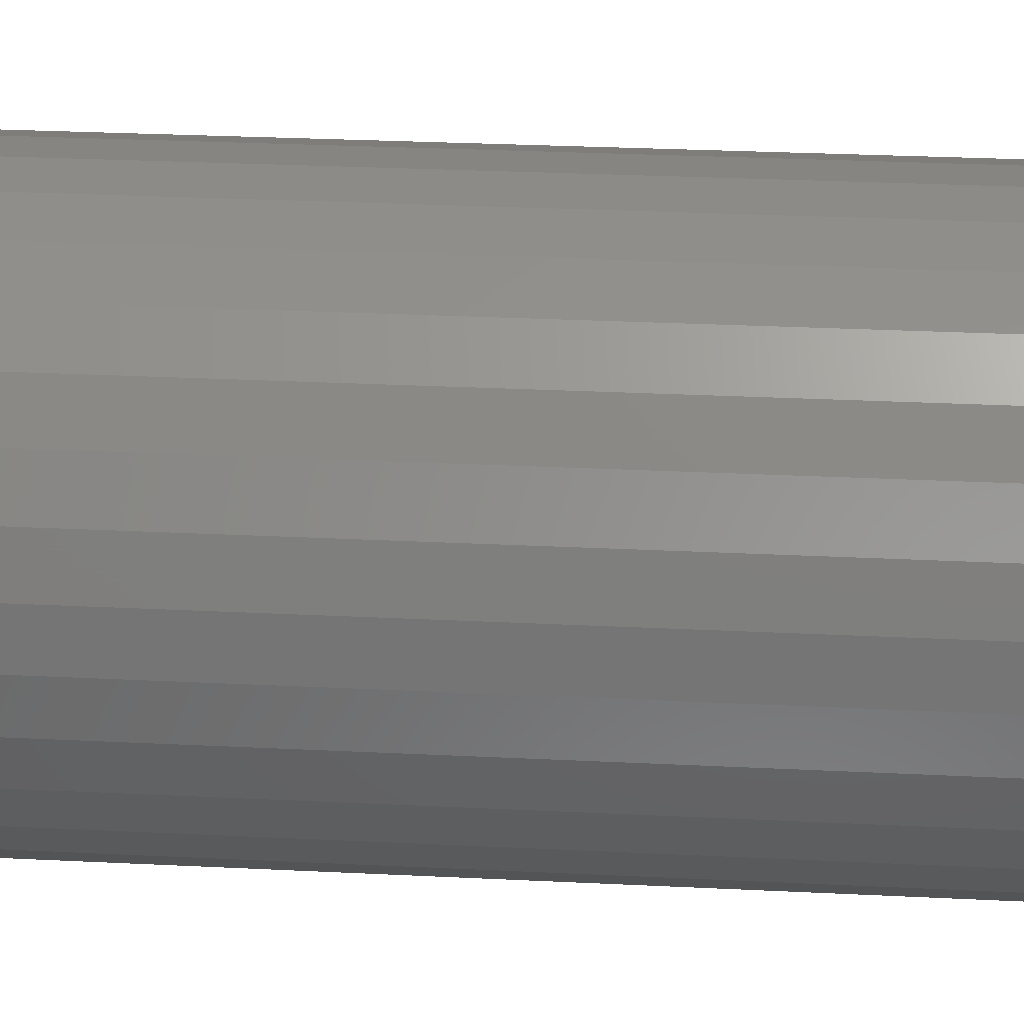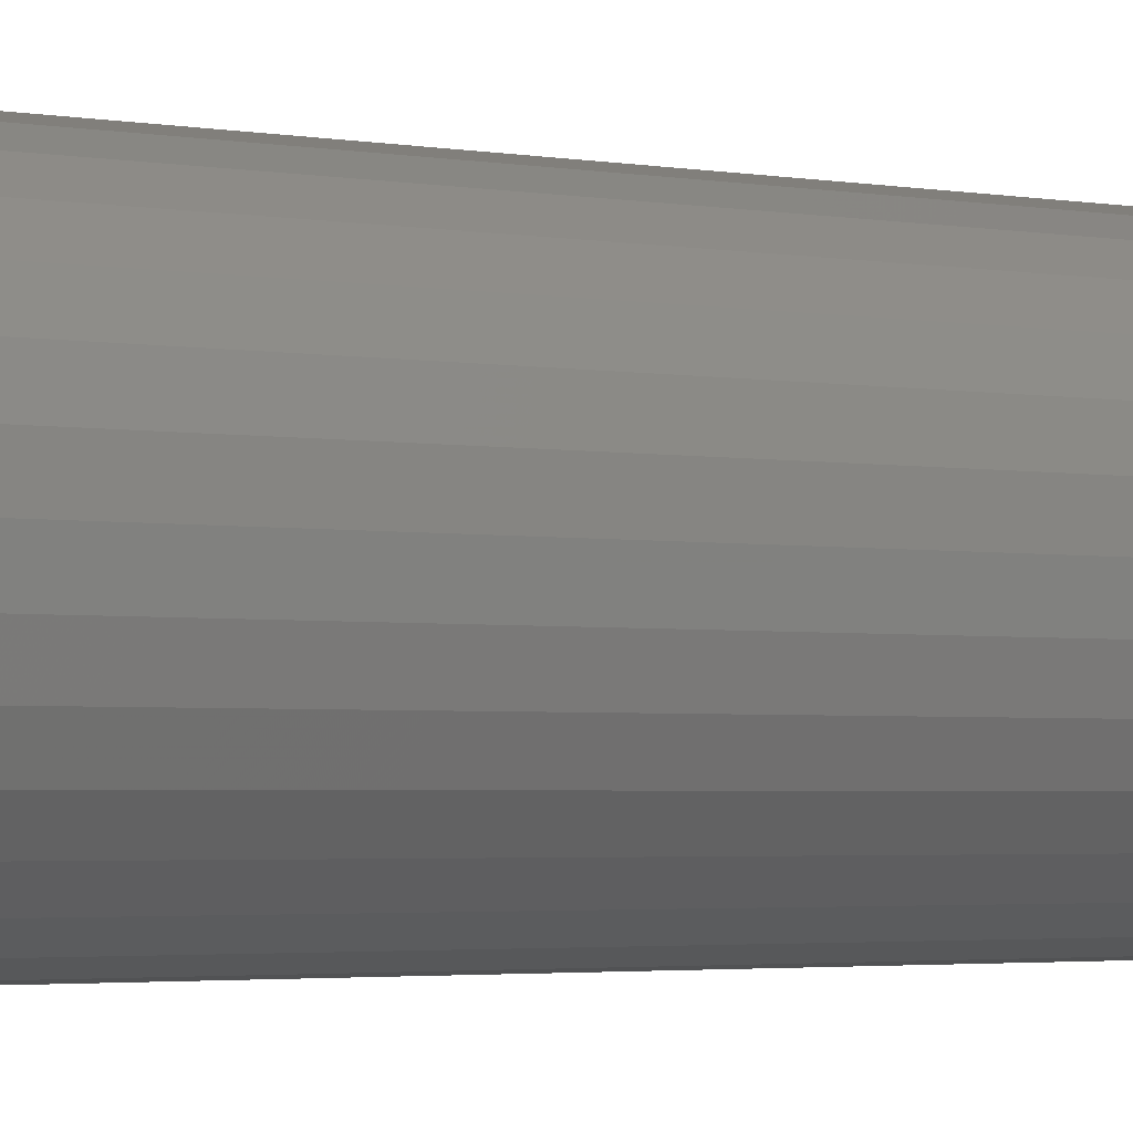
<metadata>
{"format":"stl","ext":"stl","renderer":"f3d","projection":"perspective","resolution":1024,"background":"white","views":[{"elev":27.1,"azim":-85.5,"up":"+Z"},{"elev":-3.2,"azim":61.0,"up":"+Z"}]}
</metadata>
<code>
# stl→obj: 320 verts, 636 faces
v -0.00222 8.984e-18 0.1072
v 0.01868 1.014e-17 0.1051
v -0.02313 7.824e-18 0.1051
v -0.04323 6.708e-18 0.099
v 0.03879 1.126e-17 0.099
v -0.06175 5.679e-18 0.0891
v 0.05731 1.229e-17 0.0891
v 0.03879 1.126e-17 -0.099
v -0.04323 6.708e-18 -0.099
v 0.05731 1.229e-17 -0.0891
v -0.02313 7.824e-18 -0.1051
v 0.01868 1.014e-17 -0.1051
v -0.00222 8.984e-18 -0.1072
v -0.06175 5.679e-18 -0.0891
v -0.07799 4.778e-18 -0.07577
v 0.07355 1.319e-17 -0.07577
v -0.09132 4.038e-18 -0.05953
v 0.08688 1.393e-17 -0.05953
v -0.1012 3.489e-18 -0.04101
v 0.09678 1.448e-17 -0.04101
v -0.1073 3.15e-18 -0.0209
v 0.1029 1.482e-17 -0.0209
v -0.1094 3.036e-18 -5.57e-17
v 0.1049 1.493e-17 3.457e-17
v -0.1073 3.15e-18 0.0209
v 0.1029 1.482e-17 0.0209
v -0.1012 3.489e-18 0.04101
v 0.09678 1.448e-17 0.04101
v -0.09132 4.038e-18 0.05953
v 0.08688 1.393e-17 0.05953
v -0.07799 4.778e-18 0.07577
v 0.07355 1.319e-17 0.07577
v 0.1596 -0.05469 -3.469e-16
v 0.1596 -0.75 -1.982e-17
v 0.1565 -0.05469 -0.03157
v 0.1565 -0.75 -0.03157
v 0.1473 -0.05469 -0.06193
v 0.1473 -0.75 -0.06193
v 0.1323 -0.05469 -0.08991
v 0.1323 -0.75 -0.08991
v 0.1122 -0.05469 -0.1144
v 0.1122 -0.75 -0.1144
v 0.08769 -0.05469 -0.1346
v 0.08769 -0.75 -0.1346
v 0.05971 -0.05469 -0.1495
v 0.05971 -0.75 -0.1495
v 0.02935 -0.05469 -0.1587
v 0.02935 -0.75 -0.1587
v -0.00222 -0.05469 -0.1618
v -0.00222 -0.75 -0.1618
v -0.03379 -0.05469 -0.1587
v -0.03379 -0.75 -0.1587
v -0.06415 -0.05469 -0.1495
v -0.06415 -0.75 -0.1495
v -0.09214 -0.05469 -0.1346
v -0.09214 -0.75 -0.1346
v -0.1167 -0.05469 -0.1144
v -0.1167 -0.75 -0.1144
v -0.1368 -0.05469 -0.08991
v -0.1368 -0.75 -0.08991
v -0.1517 -0.05469 -0.06193
v -0.1517 -0.75 -0.06193
v -0.161 -0.05469 -0.03157
v -0.161 -0.75 -0.03157
v -0.1641 -0.05469 1.982e-17
v -0.1641 -0.75 1.982e-17
v -0.161 -0.05469 0.03157
v -0.161 -0.75 0.03157
v -0.1517 -0.05469 0.06193
v -0.1517 -0.75 0.06193
v -0.1368 -0.05469 0.08991
v -0.1368 -0.75 0.08991
v -0.1167 -0.05469 0.1144
v -0.1167 -0.75 0.1144
v -0.09214 -0.05469 0.1346
v -0.09214 -0.75 0.1346
v -0.06415 -0.05469 0.1495
v -0.06415 -0.75 0.1495
v -0.03379 -0.05469 0.1587
v -0.03379 -0.75 0.1587
v -0.00222 -0.05469 0.1618
v -0.00222 -0.75 0.1618
v 0.02935 -0.05469 0.1587
v 0.02935 -0.75 0.1587
v 0.05971 -0.05469 0.1495
v 0.05971 -0.75 0.1495
v 0.08769 -0.05469 0.1346
v 0.08769 -0.75 0.1346
v 0.1122 -0.05469 0.1144
v 0.1122 -0.75 0.1144
v 0.1323 -0.05469 0.08991
v 0.1323 -0.75 0.08991
v 0.1473 -0.05469 0.06193
v 0.1473 -0.75 0.06193
v 0.1565 -0.05469 0.03157
v 0.1565 -0.75 0.03157
v -0.163 -0.04402 -8.347e-17
v -0.1599 -0.04402 0.03137
v -0.1599 -0.03376 -8.366e-17
v -0.1569 -0.03376 0.03076
v -0.1548 -0.0243 -8.383e-17
v -0.1519 -0.0243 0.02978
v -0.148 -0.01602 -7.011e-17
v -0.1452 -0.01602 0.02845
v -0.1398 -0.009217 -7.024e-17
v -0.1371 -0.009217 0.02683
v -0.1303 -0.004163 -7.033e-17
v -0.1278 -0.004163 0.02499
v -0.12 -0.001051 -6.345e-17
v -0.1178 -0.001051 0.02299
v 0.1555 -0.04402 0.03137
v 0.1586 -0.04402 5.531e-17
v 0.1524 -0.03376 0.03076
v 0.1555 -0.03376 2.736e-17
v 0.1475 -0.0243 0.02978
v 0.1504 -0.0243 4.107e-17
v 0.1408 -0.01602 0.02845
v 0.1436 -0.01602 2.703e-17
v 0.1327 -0.009217 0.02683
v 0.1353 -0.009217 4.078e-17
v 0.1234 -0.004163 0.02499
v 0.1259 -0.004163 2.681e-17
v 0.1133 -0.001051 0.02299
v 0.1156 -0.001051 1.981e-17
v 0.1463 -0.04402 0.06153
v 0.1435 -0.03376 0.06034
v 0.1388 -0.0243 0.05841
v 0.1325 -0.01602 0.0558
v 0.1248 -0.009217 0.05263
v 0.1161 -0.004163 0.04902
v 0.1066 -0.001051 0.04509
v 0.1315 -0.04402 0.08933
v 0.1289 -0.03376 0.0876
v 0.1247 -0.0243 0.08479
v 0.119 -0.01602 0.08102
v 0.1121 -0.009217 0.07641
v 0.1043 -0.004163 0.07116
v 0.09575 -0.001051 0.06546
v 0.1115 -0.04402 0.1137
v 0.1093 -0.03376 0.1115
v 0.1057 -0.0243 0.1079
v 0.1009 -0.01602 0.1031
v 0.09503 -0.009217 0.09725
v 0.08835 -0.004163 0.09057
v 0.08109 -0.001051 0.08331
v 0.08711 -0.04402 0.1337
v 0.08538 -0.03376 0.1311
v 0.08257 -0.0243 0.1269
v 0.0788 -0.01602 0.1212
v 0.07419 -0.009217 0.1144
v 0.06894 -0.004163 0.1065
v 0.06324 -0.001051 0.09797
v 0.05931 -0.04402 0.1486
v 0.05812 -0.03376 0.1457
v 0.05619 -0.0243 0.141
v 0.05358 -0.01602 0.1347
v 0.05041 -0.009217 0.1271
v 0.04679 -0.004163 0.1183
v 0.04287 -0.001051 0.1089
v 0.02915 -0.04402 0.1577
v 0.02854 -0.03376 0.1546
v 0.02756 -0.0243 0.1497
v 0.02623 -0.01602 0.143
v 0.02461 -0.009217 0.1349
v 0.02277 -0.004163 0.1256
v 0.02077 -0.001051 0.1156
v -0.00222 -0.04402 0.1608
v -0.00222 -0.03376 0.1577
v -0.00222 -0.0243 0.1526
v -0.00222 -0.01602 0.1458
v -0.00222 -0.009217 0.1375
v -0.00222 -0.004163 0.1281
v -0.00222 -0.001051 0.1178
v -0.03359 -0.04402 0.1577
v -0.03298 -0.03376 0.1546
v -0.032 -0.0243 0.1497
v -0.03067 -0.01602 0.143
v -0.02905 -0.009217 0.1349
v -0.02721 -0.004163 0.1256
v -0.02521 -0.001051 0.1156
v -0.06375 -0.04402 0.1486
v -0.06256 -0.03376 0.1457
v -0.06063 -0.0243 0.141
v -0.05803 -0.01602 0.1347
v -0.05485 -0.009217 0.1271
v -0.05124 -0.004163 0.1183
v -0.04731 -0.001051 0.1089
v -0.09155 -0.04402 0.1337
v -0.08982 -0.03376 0.1311
v -0.08701 -0.0243 0.1269
v -0.08324 -0.01602 0.1212
v -0.07863 -0.009217 0.1144
v -0.07338 -0.004163 0.1065
v -0.06768 -0.001051 0.09797
v -0.1159 -0.04402 0.1137
v -0.1137 -0.03376 0.1115
v -0.1101 -0.0243 0.1079
v -0.1053 -0.01602 0.1031
v -0.09947 -0.009217 0.09725
v -0.09279 -0.004163 0.09057
v -0.08553 -0.001051 0.08331
v -0.1359 -0.04402 0.08933
v -0.1333 -0.03376 0.0876
v -0.1291 -0.0243 0.08479
v -0.1235 -0.01602 0.08102
v -0.1166 -0.009217 0.07641
v -0.1087 -0.004163 0.07116
v -0.1002 -0.001051 0.06546
v -0.1508 -0.04402 0.06153
v -0.1479 -0.03376 0.06034
v -0.1432 -0.0243 0.05841
v -0.1369 -0.01602 0.0558
v -0.1293 -0.009217 0.05263
v -0.1206 -0.004163 0.04902
v -0.1111 -0.001051 0.04509
v 0.1555 -0.04402 -0.03137
v 0.1524 -0.03376 -0.03076
v 0.1475 -0.0243 -0.02978
v 0.1408 -0.01602 -0.02845
v 0.1327 -0.009217 -0.02683
v 0.1234 -0.004163 -0.02499
v 0.1133 -0.001051 -0.02299
v -0.1599 -0.04402 -0.03137
v -0.1569 -0.03376 -0.03076
v -0.1519 -0.0243 -0.02978
v -0.1452 -0.01602 -0.02845
v -0.1371 -0.009217 -0.02683
v -0.1278 -0.004163 -0.02499
v -0.1178 -0.001051 -0.02299
v -0.1508 -0.04402 -0.06153
v -0.1479 -0.03376 -0.06034
v -0.1432 -0.0243 -0.05841
v -0.1369 -0.01602 -0.0558
v -0.1293 -0.009217 -0.05263
v -0.1206 -0.004163 -0.04902
v -0.1111 -0.001051 -0.04509
v -0.1359 -0.04402 -0.08933
v -0.1333 -0.03376 -0.0876
v -0.1291 -0.0243 -0.08479
v -0.1235 -0.01602 -0.08102
v -0.1166 -0.009217 -0.07641
v -0.1087 -0.004163 -0.07116
v -0.1002 -0.001051 -0.06546
v -0.1159 -0.04402 -0.1137
v -0.1137 -0.03376 -0.1115
v -0.1101 -0.0243 -0.1079
v -0.1053 -0.01602 -0.1031
v -0.09947 -0.009217 -0.09725
v -0.09279 -0.004163 -0.09057
v -0.08553 -0.001051 -0.08331
v -0.09155 -0.04402 -0.1337
v -0.08982 -0.03376 -0.1311
v -0.08701 -0.0243 -0.1269
v -0.08324 -0.01602 -0.1212
v -0.07863 -0.009217 -0.1144
v -0.07338 -0.004163 -0.1065
v -0.06768 -0.001051 -0.09797
v -0.06375 -0.04402 -0.1486
v -0.06256 -0.03376 -0.1457
v -0.06063 -0.0243 -0.141
v -0.05803 -0.01602 -0.1347
v -0.05485 -0.009217 -0.1271
v -0.05124 -0.004163 -0.1183
v -0.04731 -0.001051 -0.1089
v -0.03359 -0.04402 -0.1577
v -0.03298 -0.03376 -0.1546
v -0.032 -0.0243 -0.1497
v -0.03067 -0.01602 -0.143
v -0.02905 -0.009217 -0.1349
v -0.02721 -0.004163 -0.1256
v -0.02521 -0.001051 -0.1156
v -0.00222 -0.04402 -0.1608
v -0.00222 -0.03376 -0.1577
v -0.00222 -0.0243 -0.1526
v -0.00222 -0.01602 -0.1458
v -0.00222 -0.009217 -0.1375
v -0.00222 -0.004163 -0.1281
v -0.00222 -0.001051 -0.1178
v 0.02915 -0.04402 -0.1577
v 0.02854 -0.03376 -0.1546
v 0.02756 -0.0243 -0.1497
v 0.02623 -0.01602 -0.143
v 0.02461 -0.009217 -0.1349
v 0.02277 -0.004163 -0.1256
v 0.02077 -0.001051 -0.1156
v 0.05931 -0.04402 -0.1486
v 0.05812 -0.03376 -0.1457
v 0.05619 -0.0243 -0.141
v 0.05358 -0.01602 -0.1347
v 0.05041 -0.009217 -0.1271
v 0.04679 -0.004163 -0.1183
v 0.04287 -0.001051 -0.1089
v 0.08711 -0.04402 -0.1337
v 0.08538 -0.03376 -0.1311
v 0.08257 -0.0243 -0.1269
v 0.0788 -0.01602 -0.1212
v 0.07419 -0.009217 -0.1144
v 0.06894 -0.004163 -0.1065
v 0.06324 -0.001051 -0.09797
v 0.1115 -0.04402 -0.1137
v 0.1093 -0.03376 -0.1115
v 0.1057 -0.0243 -0.1079
v 0.1009 -0.01602 -0.1031
v 0.09503 -0.009217 -0.09725
v 0.08835 -0.004163 -0.09057
v 0.08109 -0.001051 -0.08331
v 0.1315 -0.04402 -0.08933
v 0.1289 -0.03376 -0.0876
v 0.1247 -0.0243 -0.08479
v 0.119 -0.01602 -0.08102
v 0.1121 -0.009217 -0.07641
v 0.1043 -0.004163 -0.07116
v 0.09575 -0.001051 -0.06546
v 0.1463 -0.04402 -0.06153
v 0.1435 -0.03376 -0.06034
v 0.1388 -0.0243 -0.05841
v 0.1325 -0.01602 -0.0558
v 0.1248 -0.009217 -0.05263
v 0.1161 -0.004163 -0.04902
v 0.1066 -0.001051 -0.04509
f 1 2 3
f 4 3 2
f 5 4 2
f 6 4 5
f 7 6 5
f 8 9 10
f 11 9 8
f 12 11 8
f 13 11 12
f 9 14 10
f 10 14 15
f 10 15 16
f 16 15 17
f 16 17 18
f 18 17 19
f 18 19 20
f 20 19 21
f 20 21 22
f 22 21 23
f 22 23 24
f 24 23 25
f 24 25 26
f 26 25 27
f 26 27 28
f 28 27 29
f 28 29 30
f 30 29 31
f 30 31 32
f 32 31 6
f 32 6 7
f 33 34 35
f 35 34 36
f 35 36 37
f 37 36 38
f 37 38 39
f 39 38 40
f 39 40 41
f 41 40 42
f 41 42 43
f 43 42 44
f 43 44 45
f 45 44 46
f 45 46 47
f 47 46 48
f 47 48 49
f 49 48 50
f 49 50 51
f 51 50 52
f 51 52 53
f 53 52 54
f 53 54 55
f 55 54 56
f 55 56 57
f 57 56 58
f 57 58 59
f 59 58 60
f 59 60 61
f 61 60 62
f 61 62 63
f 63 62 64
f 63 64 65
f 65 64 66
f 65 66 67
f 67 66 68
f 67 68 69
f 69 68 70
f 69 70 71
f 71 70 72
f 71 72 73
f 73 72 74
f 73 74 75
f 75 74 76
f 75 76 77
f 77 76 78
f 77 78 79
f 79 78 80
f 79 80 81
f 81 80 82
f 81 82 83
f 83 82 84
f 83 84 85
f 85 84 86
f 85 86 87
f 87 86 88
f 87 88 89
f 89 88 90
f 89 90 91
f 91 90 92
f 91 92 93
f 93 92 94
f 93 94 95
f 95 94 96
f 95 96 33
f 33 96 34
f 65 67 97
f 97 67 98
f 97 98 99
f 99 98 100
f 99 100 101
f 101 100 102
f 101 102 103
f 103 102 104
f 103 104 105
f 105 104 106
f 105 106 107
f 107 106 108
f 107 108 109
f 109 108 110
f 109 110 23
f 23 110 25
f 95 33 111
f 111 33 112
f 111 112 113
f 113 112 114
f 113 114 115
f 115 114 116
f 115 116 117
f 117 116 118
f 117 118 119
f 119 118 120
f 119 120 121
f 121 120 122
f 121 122 123
f 123 122 124
f 123 124 26
f 26 124 24
f 93 95 125
f 125 95 111
f 125 111 126
f 126 111 113
f 126 113 127
f 127 113 115
f 127 115 128
f 128 115 117
f 128 117 129
f 129 117 119
f 129 119 130
f 130 119 121
f 130 121 131
f 131 121 123
f 131 123 28
f 28 123 26
f 91 93 132
f 132 93 125
f 132 125 133
f 133 125 126
f 133 126 134
f 134 126 127
f 134 127 135
f 135 127 128
f 135 128 136
f 136 128 129
f 136 129 137
f 137 129 130
f 137 130 138
f 138 130 131
f 138 131 30
f 30 131 28
f 89 91 139
f 139 91 132
f 139 132 140
f 140 132 133
f 140 133 141
f 141 133 134
f 141 134 142
f 142 134 135
f 142 135 143
f 143 135 136
f 143 136 144
f 144 136 137
f 144 137 145
f 145 137 138
f 145 138 32
f 32 138 30
f 87 89 146
f 146 89 139
f 146 139 147
f 147 139 140
f 147 140 148
f 148 140 141
f 148 141 149
f 149 141 142
f 149 142 150
f 150 142 143
f 150 143 151
f 151 143 144
f 151 144 152
f 152 144 145
f 152 145 7
f 7 145 32
f 85 87 153
f 153 87 146
f 153 146 154
f 154 146 147
f 154 147 155
f 155 147 148
f 155 148 156
f 156 148 149
f 156 149 157
f 157 149 150
f 157 150 158
f 158 150 151
f 158 151 159
f 159 151 152
f 159 152 5
f 5 152 7
f 83 85 160
f 160 85 153
f 160 153 161
f 161 153 154
f 161 154 162
f 162 154 155
f 162 155 163
f 163 155 156
f 163 156 164
f 164 156 157
f 164 157 165
f 165 157 158
f 165 158 166
f 166 158 159
f 166 159 2
f 2 159 5
f 81 83 167
f 167 83 160
f 167 160 168
f 168 160 161
f 168 161 169
f 169 161 162
f 169 162 170
f 170 162 163
f 170 163 171
f 171 163 164
f 171 164 172
f 172 164 165
f 172 165 173
f 173 165 166
f 173 166 1
f 1 166 2
f 79 81 174
f 174 81 167
f 174 167 175
f 175 167 168
f 175 168 176
f 176 168 169
f 176 169 177
f 177 169 170
f 177 170 178
f 178 170 171
f 178 171 179
f 179 171 172
f 179 172 180
f 180 172 173
f 180 173 3
f 3 173 1
f 77 79 181
f 181 79 174
f 181 174 182
f 182 174 175
f 182 175 183
f 183 175 176
f 183 176 184
f 184 176 177
f 184 177 185
f 185 177 178
f 185 178 186
f 186 178 179
f 186 179 187
f 187 179 180
f 187 180 4
f 4 180 3
f 75 77 188
f 188 77 181
f 188 181 189
f 189 181 182
f 189 182 190
f 190 182 183
f 190 183 191
f 191 183 184
f 191 184 192
f 192 184 185
f 192 185 193
f 193 185 186
f 193 186 194
f 194 186 187
f 194 187 6
f 6 187 4
f 73 75 195
f 195 75 188
f 195 188 196
f 196 188 189
f 196 189 197
f 197 189 190
f 197 190 198
f 198 190 191
f 198 191 199
f 199 191 192
f 199 192 200
f 200 192 193
f 200 193 201
f 201 193 194
f 201 194 31
f 31 194 6
f 71 73 202
f 202 73 195
f 202 195 203
f 203 195 196
f 203 196 204
f 204 196 197
f 204 197 205
f 205 197 198
f 205 198 206
f 206 198 199
f 206 199 207
f 207 199 200
f 207 200 208
f 208 200 201
f 208 201 29
f 29 201 31
f 69 71 209
f 209 71 202
f 209 202 210
f 210 202 203
f 210 203 211
f 211 203 204
f 211 204 212
f 212 204 205
f 212 205 213
f 213 205 206
f 213 206 214
f 214 206 207
f 214 207 215
f 215 207 208
f 215 208 27
f 27 208 29
f 67 69 98
f 98 69 209
f 98 209 100
f 100 209 210
f 100 210 102
f 102 210 211
f 102 211 104
f 104 211 212
f 104 212 106
f 106 212 213
f 106 213 108
f 108 213 214
f 108 214 110
f 110 214 215
f 110 215 25
f 25 215 27
f 33 35 112
f 112 35 216
f 112 216 114
f 114 216 217
f 114 217 116
f 116 217 218
f 116 218 118
f 118 218 219
f 118 219 120
f 120 219 220
f 120 220 122
f 122 220 221
f 122 221 124
f 124 221 222
f 124 222 24
f 24 222 22
f 63 65 223
f 223 65 97
f 223 97 224
f 224 97 99
f 224 99 225
f 225 99 101
f 225 101 226
f 226 101 103
f 226 103 227
f 227 103 105
f 227 105 228
f 228 105 107
f 228 107 229
f 229 107 109
f 229 109 21
f 21 109 23
f 61 63 230
f 230 63 223
f 230 223 231
f 231 223 224
f 231 224 232
f 232 224 225
f 232 225 233
f 233 225 226
f 233 226 234
f 234 226 227
f 234 227 235
f 235 227 228
f 235 228 236
f 236 228 229
f 236 229 19
f 19 229 21
f 59 61 237
f 237 61 230
f 237 230 238
f 238 230 231
f 238 231 239
f 239 231 232
f 239 232 240
f 240 232 233
f 240 233 241
f 241 233 234
f 241 234 242
f 242 234 235
f 242 235 243
f 243 235 236
f 243 236 17
f 17 236 19
f 57 59 244
f 244 59 237
f 244 237 245
f 245 237 238
f 245 238 246
f 246 238 239
f 246 239 247
f 247 239 240
f 247 240 248
f 248 240 241
f 248 241 249
f 249 241 242
f 249 242 250
f 250 242 243
f 250 243 15
f 15 243 17
f 55 57 251
f 251 57 244
f 251 244 252
f 252 244 245
f 252 245 253
f 253 245 246
f 253 246 254
f 254 246 247
f 254 247 255
f 255 247 248
f 255 248 256
f 256 248 249
f 256 249 257
f 257 249 250
f 257 250 14
f 14 250 15
f 53 55 258
f 258 55 251
f 258 251 259
f 259 251 252
f 259 252 260
f 260 252 253
f 260 253 261
f 261 253 254
f 261 254 262
f 262 254 255
f 262 255 263
f 263 255 256
f 263 256 264
f 264 256 257
f 264 257 9
f 9 257 14
f 51 53 265
f 265 53 258
f 265 258 266
f 266 258 259
f 266 259 267
f 267 259 260
f 267 260 268
f 268 260 261
f 268 261 269
f 269 261 262
f 269 262 270
f 270 262 263
f 270 263 271
f 271 263 264
f 271 264 11
f 11 264 9
f 49 51 272
f 272 51 265
f 272 265 273
f 273 265 266
f 273 266 274
f 274 266 267
f 274 267 275
f 275 267 268
f 275 268 276
f 276 268 269
f 276 269 277
f 277 269 270
f 277 270 278
f 278 270 271
f 278 271 13
f 13 271 11
f 47 49 279
f 279 49 272
f 279 272 280
f 280 272 273
f 280 273 281
f 281 273 274
f 281 274 282
f 282 274 275
f 282 275 283
f 283 275 276
f 283 276 284
f 284 276 277
f 284 277 285
f 285 277 278
f 285 278 12
f 12 278 13
f 45 47 286
f 286 47 279
f 286 279 287
f 287 279 280
f 287 280 288
f 288 280 281
f 288 281 289
f 289 281 282
f 289 282 290
f 290 282 283
f 290 283 291
f 291 283 284
f 291 284 292
f 292 284 285
f 292 285 8
f 8 285 12
f 43 45 293
f 293 45 286
f 293 286 294
f 294 286 287
f 294 287 295
f 295 287 288
f 295 288 296
f 296 288 289
f 296 289 297
f 297 289 290
f 297 290 298
f 298 290 291
f 298 291 299
f 299 291 292
f 299 292 10
f 10 292 8
f 41 43 300
f 300 43 293
f 300 293 301
f 301 293 294
f 301 294 302
f 302 294 295
f 302 295 303
f 303 295 296
f 303 296 304
f 304 296 297
f 304 297 305
f 305 297 298
f 305 298 306
f 306 298 299
f 306 299 16
f 16 299 10
f 39 41 307
f 307 41 300
f 307 300 308
f 308 300 301
f 308 301 309
f 309 301 302
f 309 302 310
f 310 302 303
f 310 303 311
f 311 303 304
f 311 304 312
f 312 304 305
f 312 305 313
f 313 305 306
f 313 306 18
f 18 306 16
f 37 39 314
f 314 39 307
f 314 307 315
f 315 307 308
f 315 308 316
f 316 308 309
f 316 309 317
f 317 309 310
f 317 310 318
f 318 310 311
f 318 311 319
f 319 311 312
f 319 312 320
f 320 312 313
f 320 313 20
f 20 313 18
f 35 37 216
f 216 37 314
f 216 314 217
f 217 314 315
f 217 315 218
f 218 315 316
f 218 316 219
f 219 316 317
f 219 317 220
f 220 317 318
f 220 318 221
f 221 318 319
f 221 319 222
f 222 319 320
f 222 320 22
f 22 320 20
f 80 84 82
f 84 80 78
f 84 78 86
f 46 52 48
f 48 52 50
f 86 78 88
f 88 78 76
f 88 76 90
f 90 76 74
f 90 74 92
f 92 74 72
f 92 72 94
f 94 72 70
f 94 70 96
f 96 70 68
f 96 68 34
f 34 68 66
f 34 66 36
f 36 66 64
f 36 64 38
f 38 64 62
f 38 62 40
f 40 62 60
f 40 60 42
f 42 60 58
f 42 58 44
f 44 58 56
f 44 56 46
f 46 56 54
f 46 54 52

</code>
